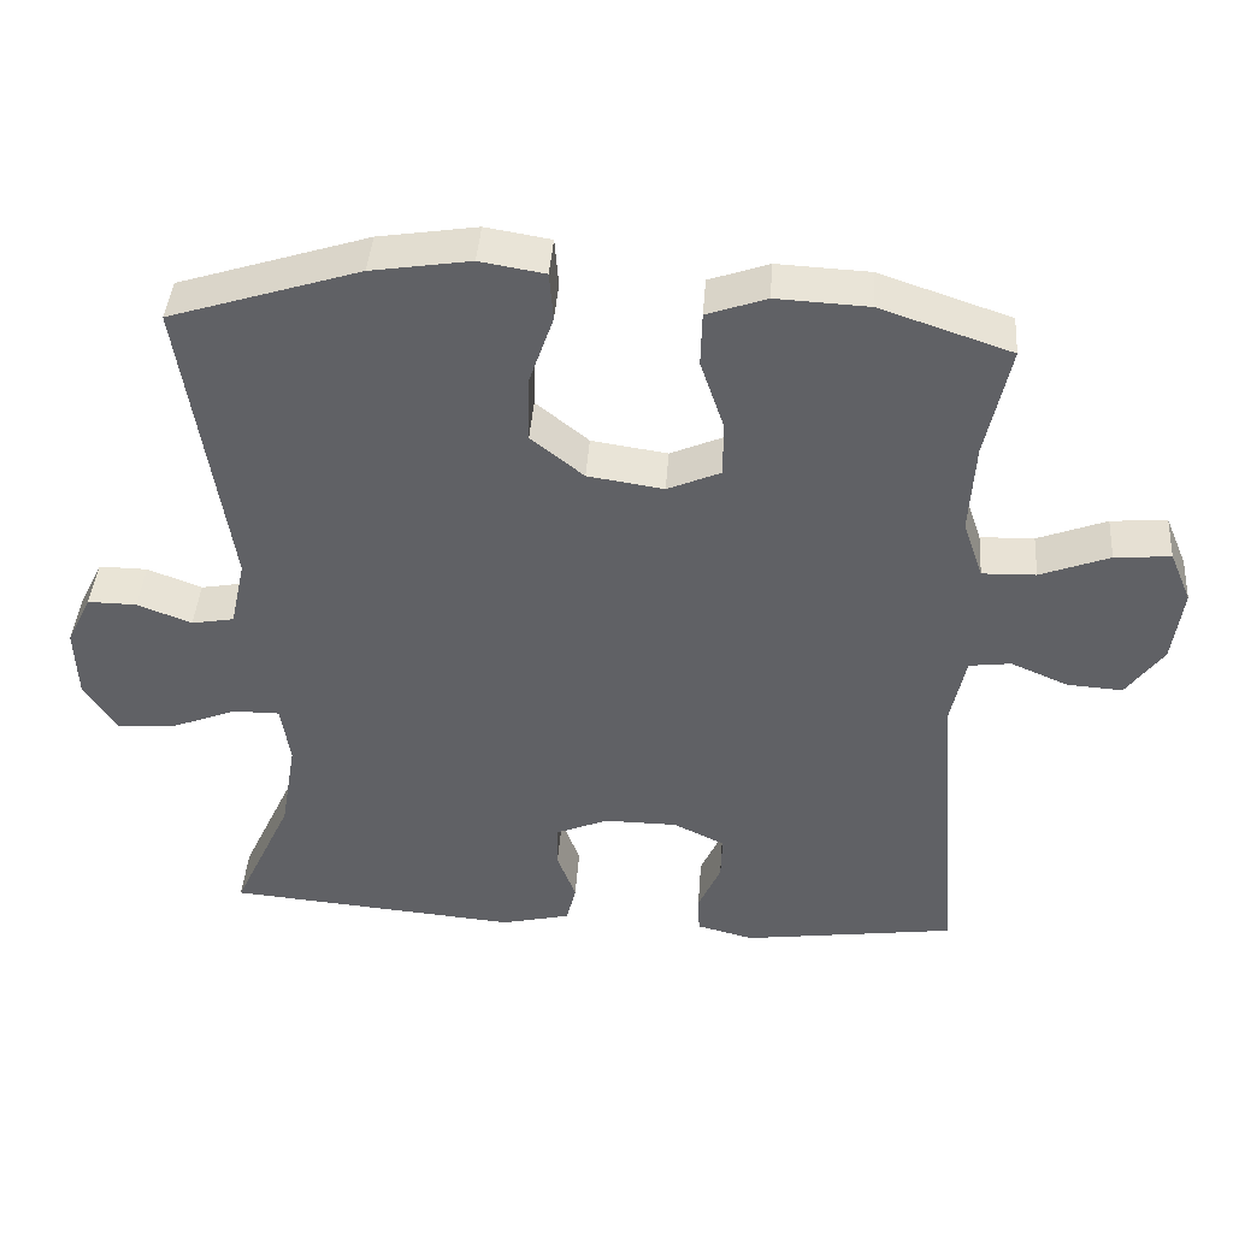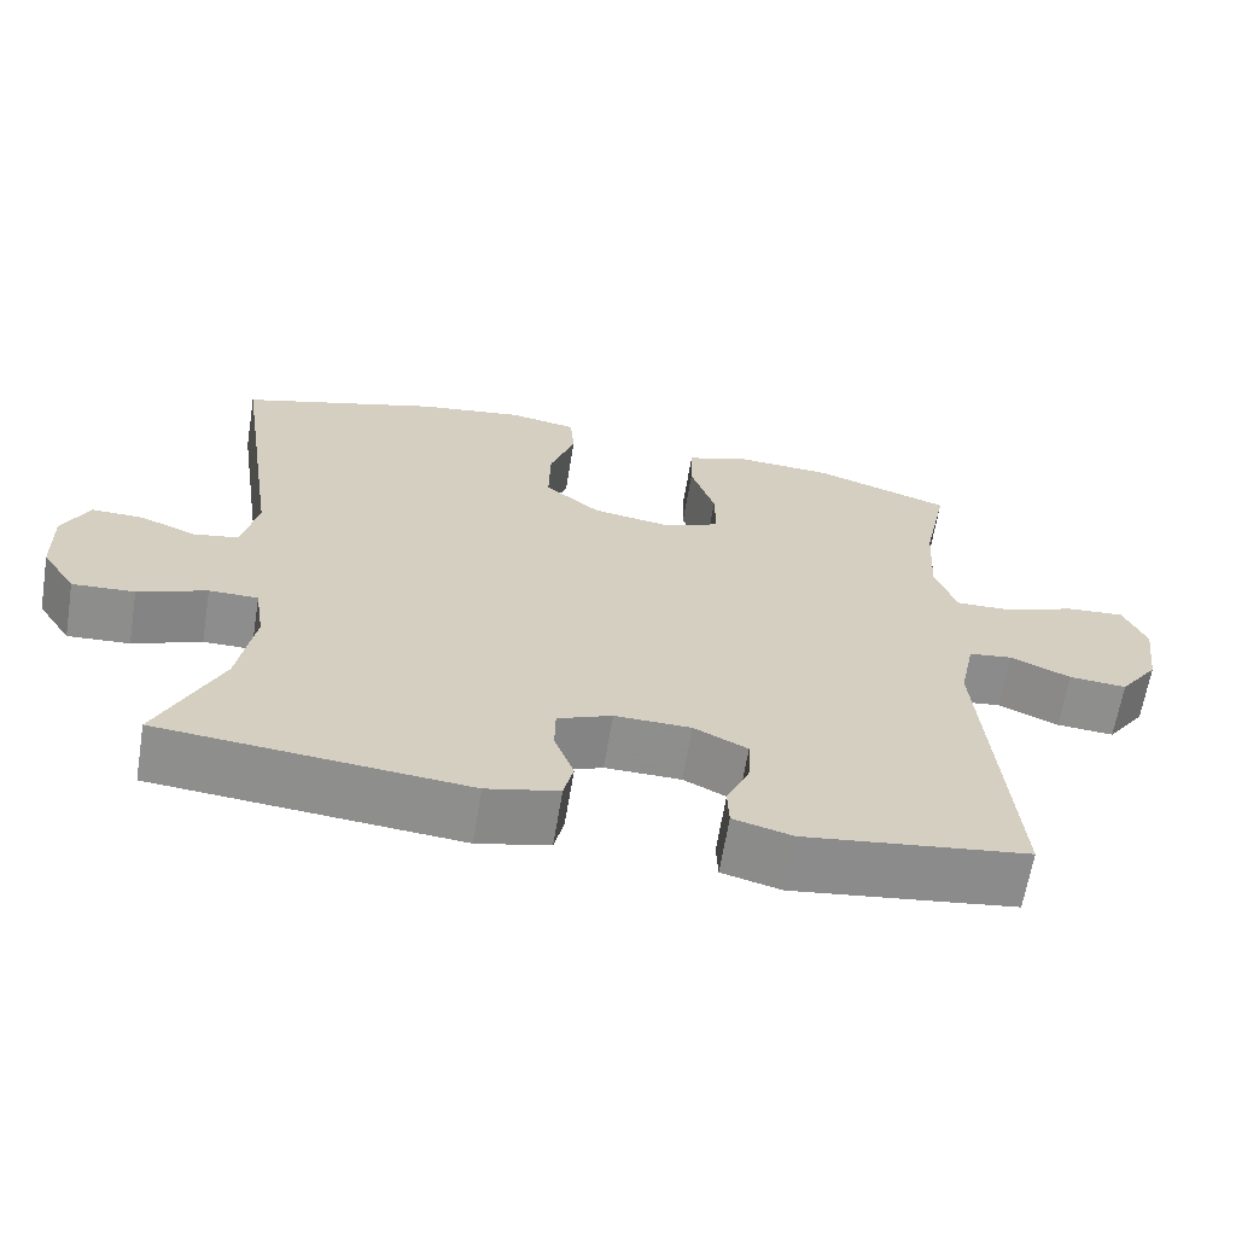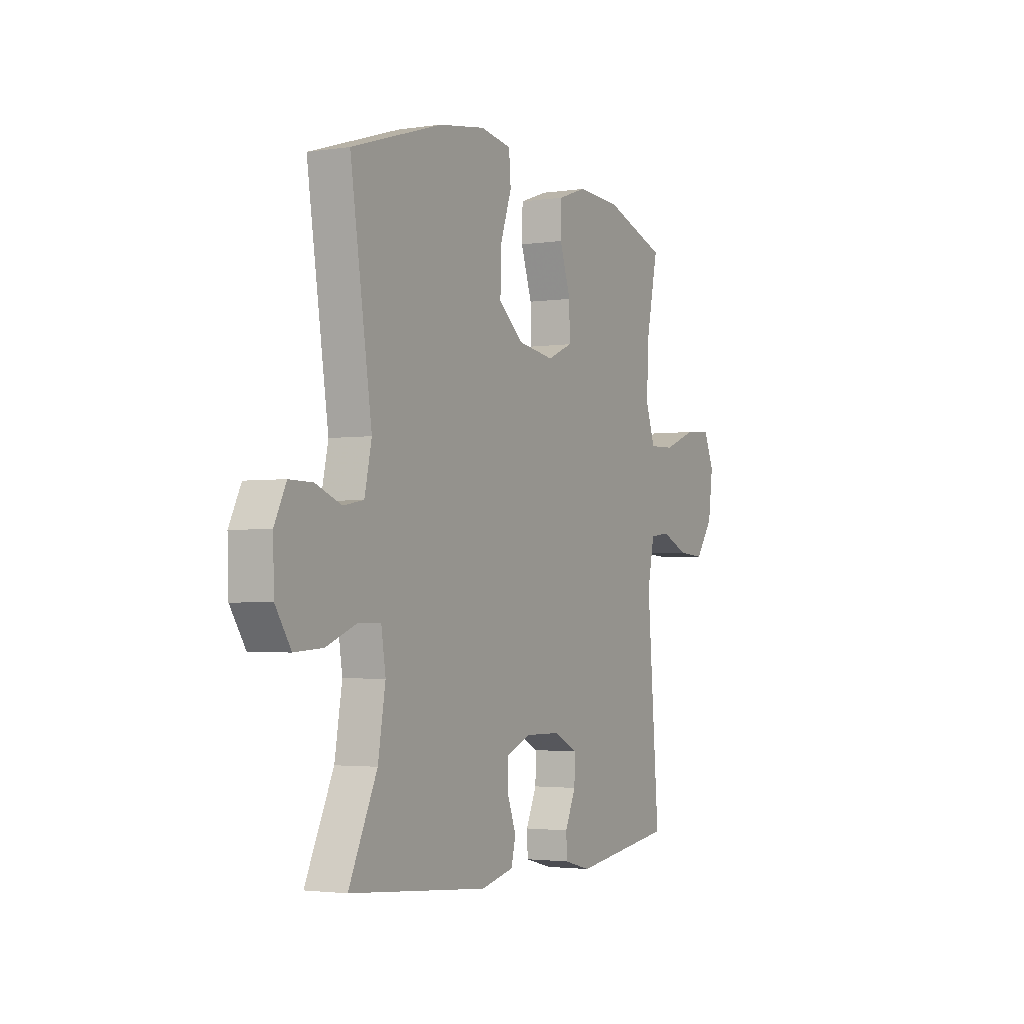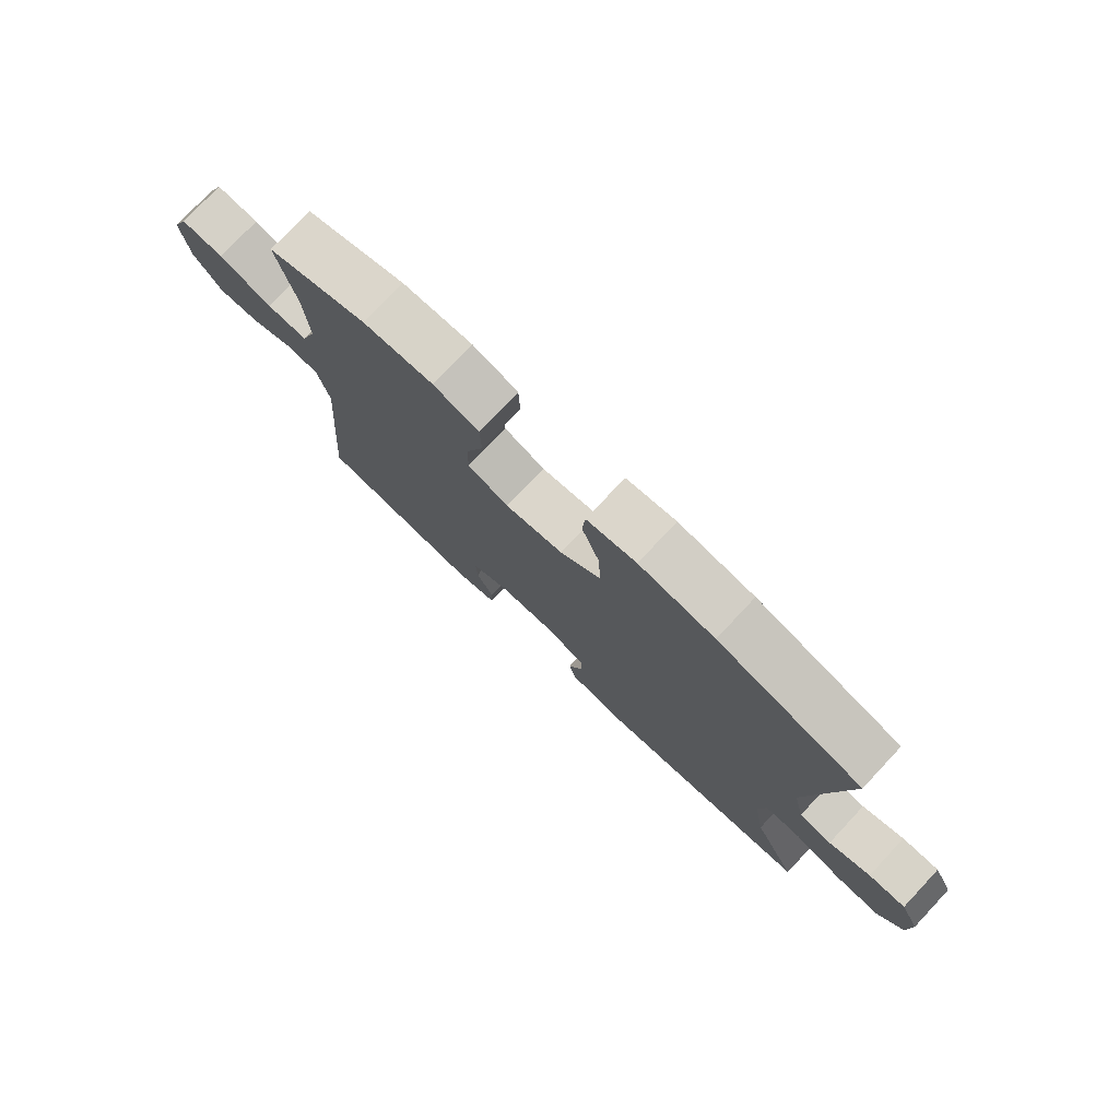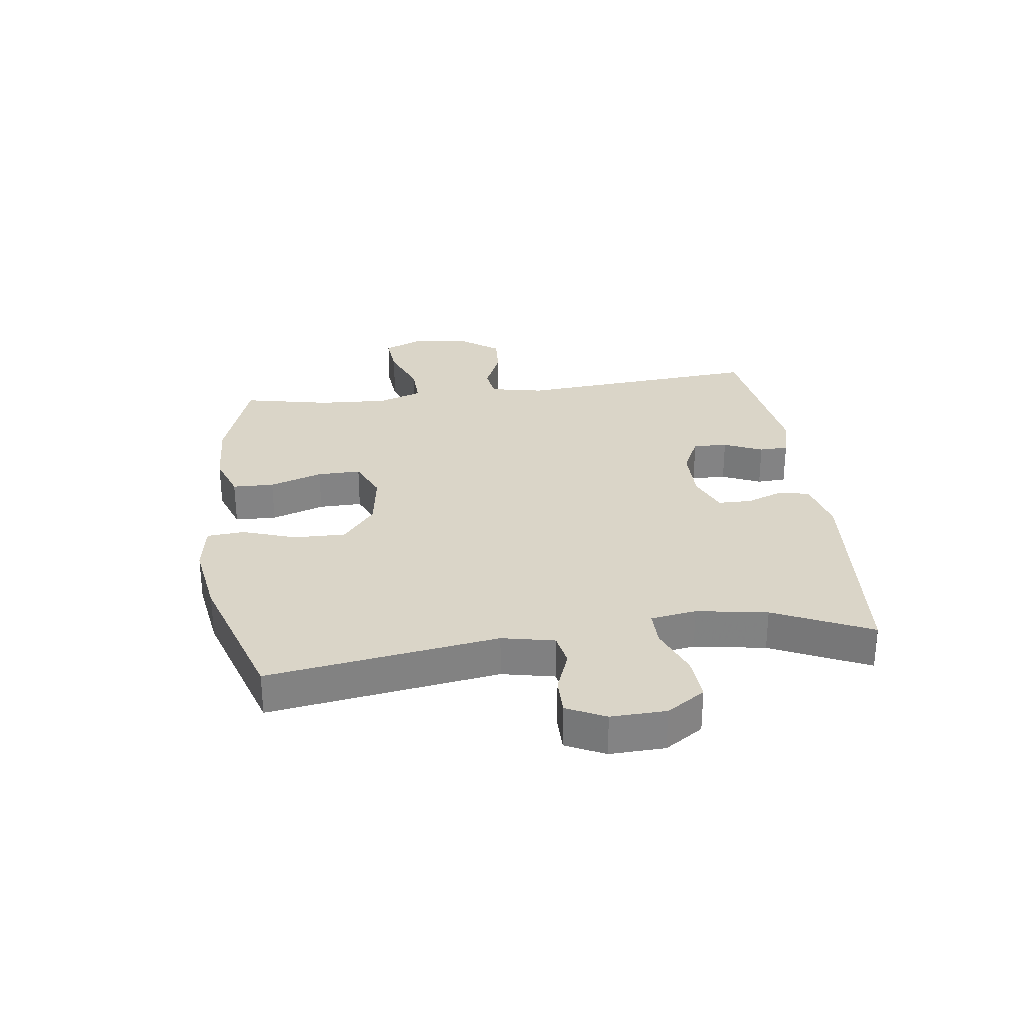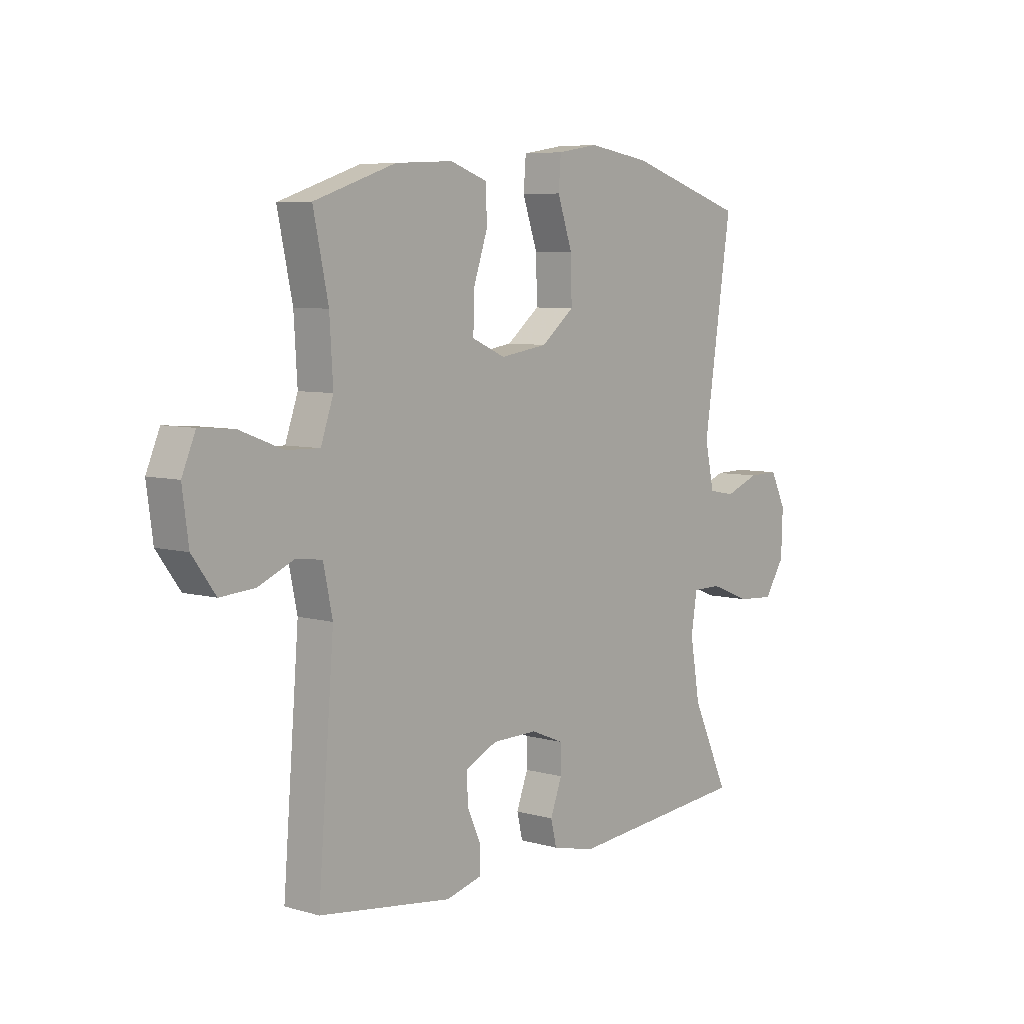
<metadata>
{"format":"obj","ext":"obj","renderer":"f3d","projection":"perspective","resolution":1024,"background":"white","views":[{"elev":41.9,"azim":-175.9,"up":"+Z"},{"elev":-64.7,"azim":170.6,"up":"+Z"},{"elev":-2.7,"azim":117.9,"up":"+Z"},{"elev":77.1,"azim":43.2,"up":"+Z"},{"elev":29.2,"azim":82.3,"up":"+Y"},{"elev":6.6,"azim":-50.2,"up":"+Z"}]}
</metadata>
<code>
v -0.5 0.07 0.5
v -0.331 0.07 0.557
v -0.212 0.07 0.563
v -0.135 0.07 0.536
v -0.133 0.07 0.466
v -0.163 0.07 0.377
v -0.164 0.07 0.304
v -0.095 0.07 0.274
v 0.003 0.07 0.289
v 0.071 0.07 0.344
v 0.069 0.07 0.431
v 0.038 0.07 0.521
v 0.043 0.07 0.584
v 0.127 0.07 0.598
v 0.255 0.07 0.578
v 0.5 0.07 0.5
v 0.442 0.07 0.113
v 0.461 0.07 0.025
v 0.516 0.07 0.015
v 0.586 0.07 0.042
v 0.649 0.07 0.043
v 0.681 0.07 -0.022
v 0.678 0.07 -0.115
v 0.636 0.07 -0.179
v 0.56 0.07 -0.174
v 0.476 0.07 -0.141
v 0.416 0.07 -0.141
v 0.404 0.07 -0.218
v 0.424 0.07 -0.337
v 0.5 0.07 -0.5
v 0.124 0.07 -0.533
v 0.035 0.07 -0.512
v 0.023 0.07 -0.462
v 0.047 0.07 -0.398
v 0.046 0.07 -0.342
v -0.021 0.07 -0.314
v -0.115 0.07 -0.315
v -0.181 0.07 -0.347
v -0.179 0.07 -0.405
v -0.15 0.07 -0.47
v -0.152 0.07 -0.519
v -0.225 0.07 -0.538
v -0.5 0.07 -0.5
v -0.467 0.07 -0.084
v -0.486 0.07 0.006
v -0.54 0.07 0.013
v -0.614 0.07 -0.019
v -0.685 0.07 -0.024
v -0.733 0.07 0.042
v -0.746 0.07 0.138
v -0.718 0.07 0.204
v -0.646 0.07 0.198
v -0.557 0.07 0.164
v -0.488 0.07 0.162
v -0.462 0.07 0.237
v -0.469 0.07 0.354
v -0.5 0 0.5
v -0.331 0 0.557
v -0.212 0 0.563
v -0.135 0 0.536
v -0.133 0 0.466
v -0.163 0 0.377
v -0.164 0 0.304
v -0.095 0 0.274
v 0.003 0 0.289
v 0.071 0 0.344
v 0.069 0 0.431
v 0.038 0 0.521
v 0.043 0 0.584
v 0.127 0 0.598
v 0.255 0 0.578
v 0.5 0 0.5
v 0.442 0 0.113
v 0.461 0 0.025
v 0.516 0 0.015
v 0.586 0 0.042
v 0.649 0 0.043
v 0.681 0 -0.022
v 0.678 0 -0.115
v 0.636 0 -0.179
v 0.56 0 -0.174
v 0.476 0 -0.141
v 0.416 0 -0.141
v 0.404 0 -0.218
v 0.424 0 -0.337
v 0.5 0 -0.5
v 0.124 0 -0.533
v 0.035 0 -0.512
v 0.023 0 -0.462
v 0.047 0 -0.398
v 0.046 0 -0.342
v -0.021 0 -0.314
v -0.115 0 -0.315
v -0.181 0 -0.347
v -0.179 0 -0.405
v -0.15 0 -0.47
v -0.152 0 -0.519
v -0.225 0 -0.538
v -0.5 0 -0.5
v -0.467 0 -0.084
v -0.486 0 0.006
v -0.54 0 0.013
v -0.614 0 -0.019
v -0.685 0 -0.024
v -0.733 0 0.042
v -0.746 0 0.138
v -0.718 0 0.204
v -0.646 0 0.198
v -0.557 0 0.164
v -0.488 0 0.162
v -0.462 0 0.237
v -0.469 0 0.354
f 50 51 52 53
f 50 53 54
f 49 50 54
f 46 47 48 49
f 45 46 49 54
f 44 45 54 55
f 42 43 44
f 39 40 41 42
f 38 39 42 44
f 37 38 44 55
f 31 32 33 34
f 29 30 31 34
f 28 29 34 35
f 27 28 35 36
f 23 24 25 26
f 23 26 27
f 22 23 27
f 19 20 21 22
f 18 19 22 27
f 17 18 27 36
f 11 12 13 14
f 10 11 14 15
f 3 4 5 6
f 3 6 7
f 56 1 2 3
f 56 3 7
f 55 56 7 8
f 37 55 8
f 36 37 8 9
f 17 36 9 10
f 10 15 16 17
f 109 108 107 106
f 110 109 106
f 110 106 105
f 105 104 103 102
f 110 105 102 101
f 111 110 101 100
f 100 99 98
f 98 97 96 95
f 100 98 95 94
f 111 100 94 93
f 90 89 88 87
f 90 87 86 85
f 91 90 85 84
f 92 91 84 83
f 82 81 80 79
f 83 82 79
f 83 79 78
f 78 77 76 75
f 83 78 75 74
f 92 83 74 73
f 70 69 68 67
f 71 70 67 66
f 62 61 60 59
f 63 62 59
f 59 58 57 112
f 63 59 112
f 64 63 112 111
f 64 111 93
f 65 64 93 92
f 66 65 92 73
f 73 72 71 66
f 1 57 58 2
f 2 58 59 3
f 3 59 60 4
f 4 60 61 5
f 5 61 62 6
f 6 62 63 7
f 7 63 64 8
f 8 64 65 9
f 9 65 66 10
f 10 66 67 11
f 11 67 68 12
f 12 68 69 13
f 13 69 70 14
f 14 70 71 15
f 15 71 72 16
f 16 72 73 17
f 17 73 74 18
f 18 74 75 19
f 19 75 76 20
f 20 76 77 21
f 21 77 78 22
f 22 78 79 23
f 23 79 80 24
f 24 80 81 25
f 25 81 82 26
f 26 82 83 27
f 27 83 84 28
f 28 84 85 29
f 29 85 86 30
f 30 86 87 31
f 31 87 88 32
f 32 88 89 33
f 33 89 90 34
f 34 90 91 35
f 35 91 92 36
f 36 92 93 37
f 37 93 94 38
f 38 94 95 39
f 39 95 96 40
f 40 96 97 41
f 41 97 98 42
f 42 98 99 43
f 43 99 100 44
f 44 100 101 45
f 45 101 102 46
f 46 102 103 47
f 47 103 104 48
f 48 104 105 49
f 49 105 106 50
f 50 106 107 51
f 51 107 108 52
f 52 108 109 53
f 53 109 110 54
f 54 110 111 55
f 55 111 112 56
f 56 112 57 1

</code>
